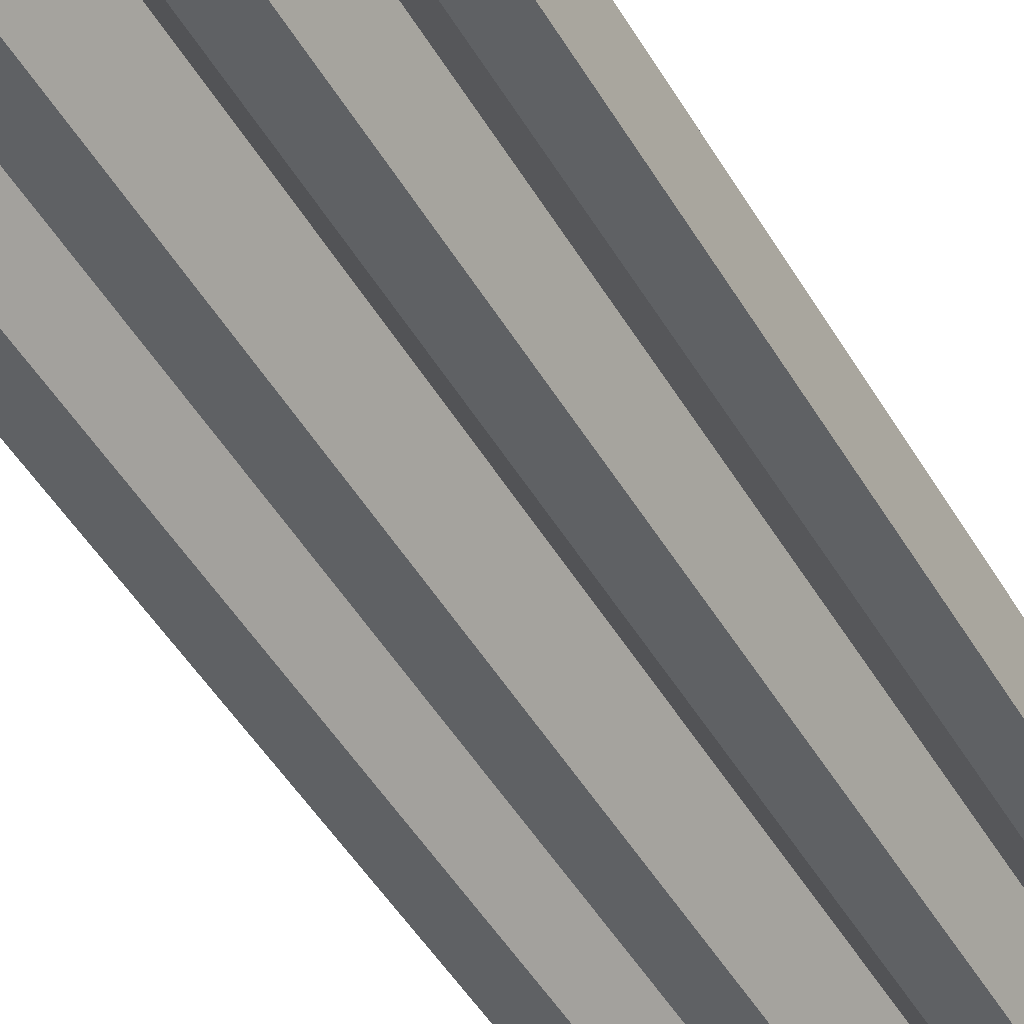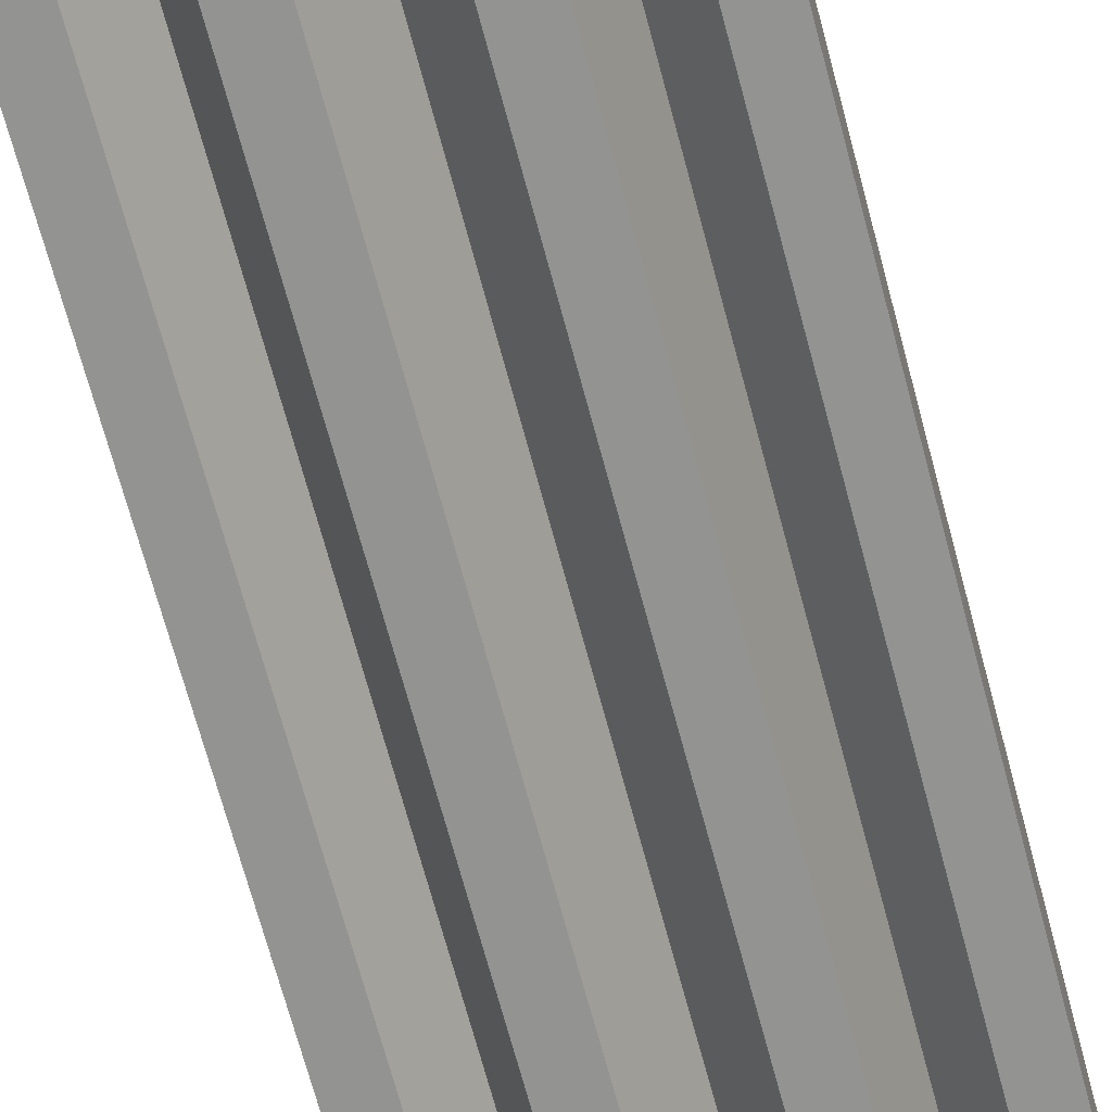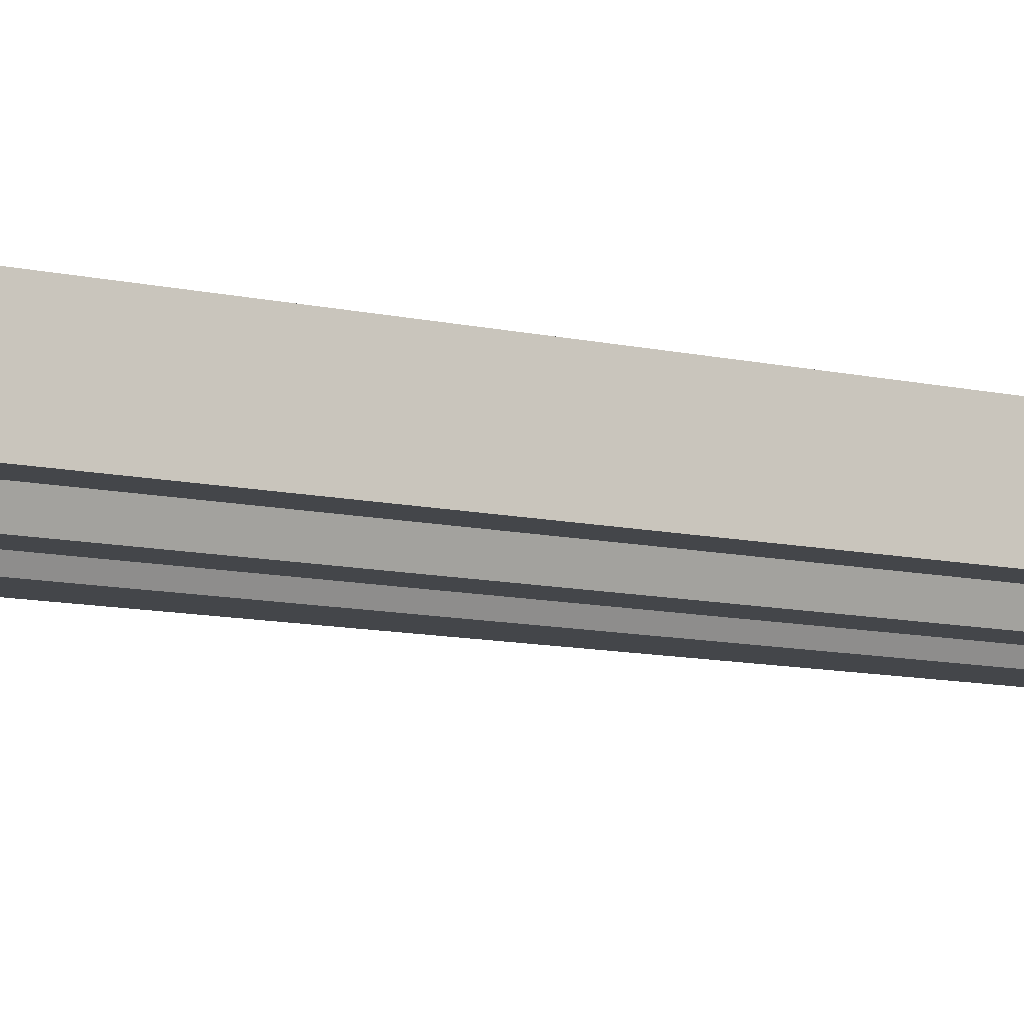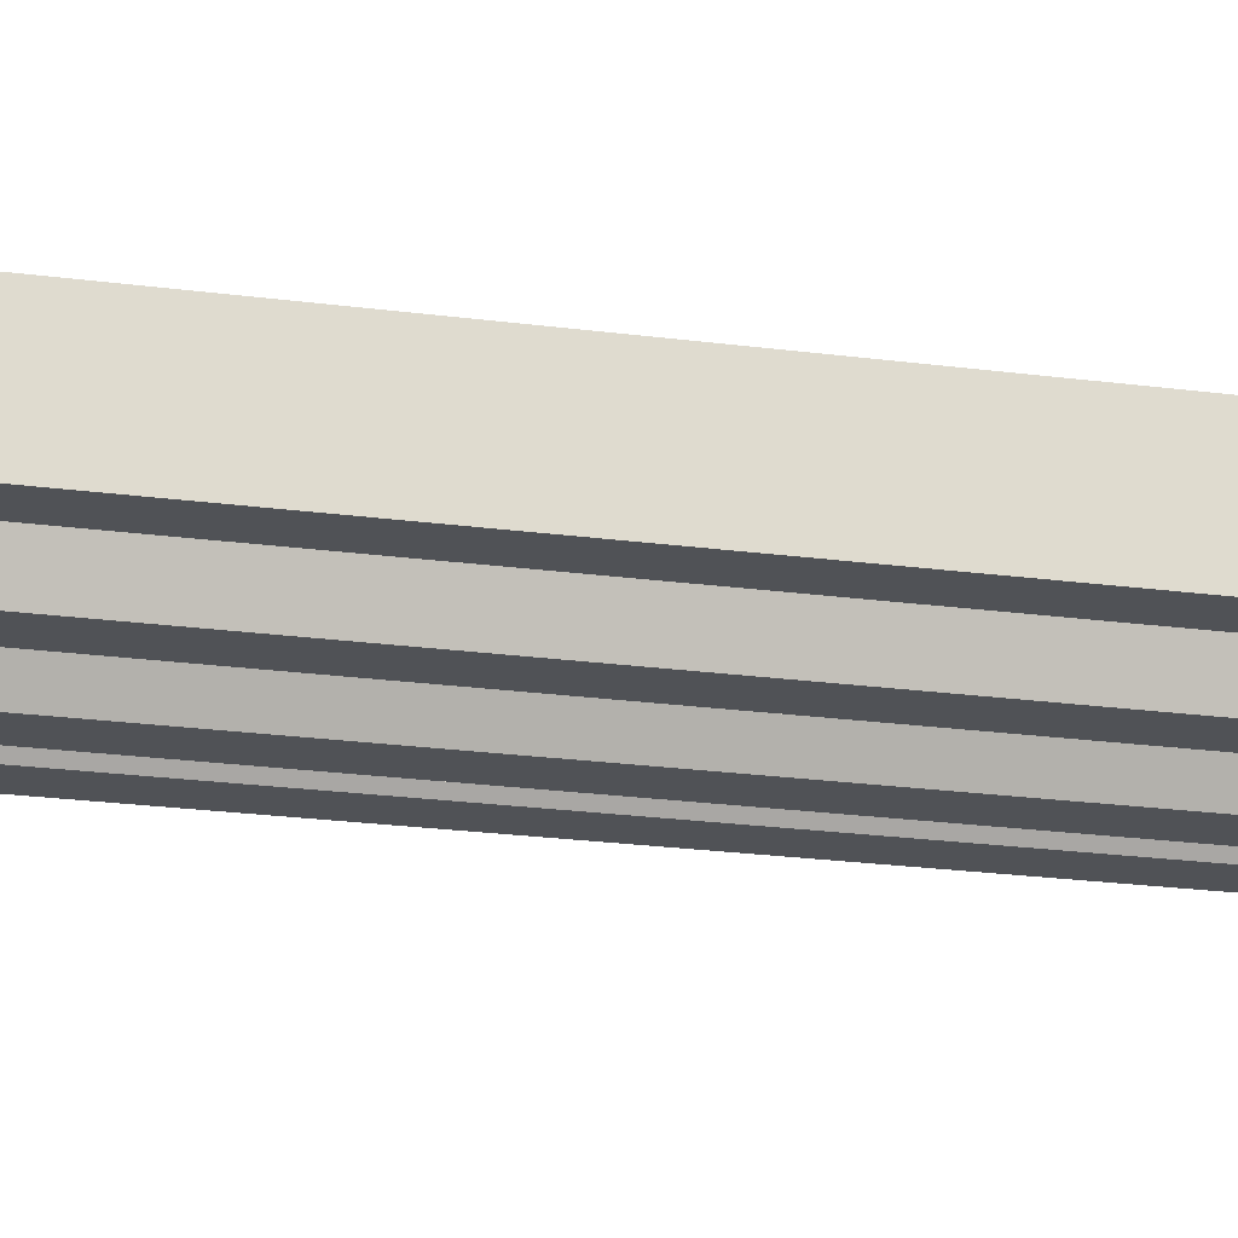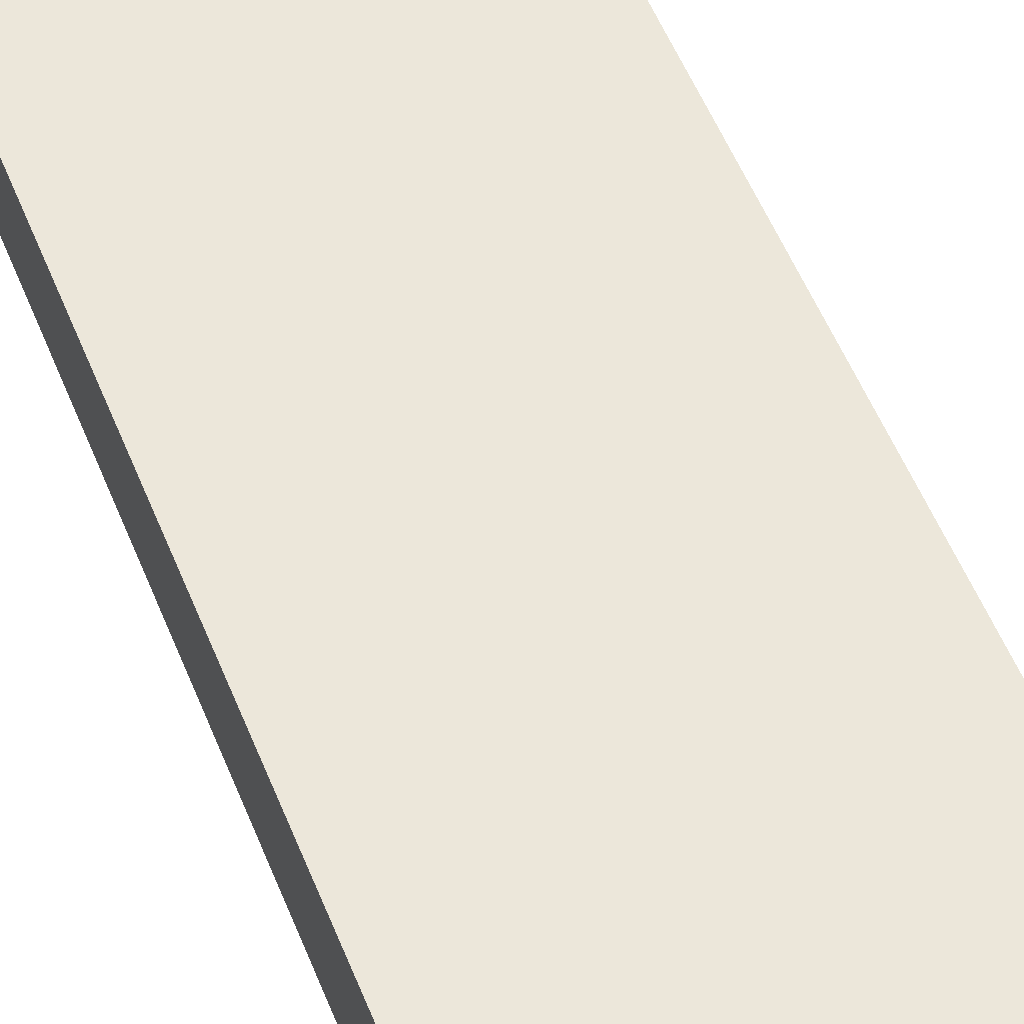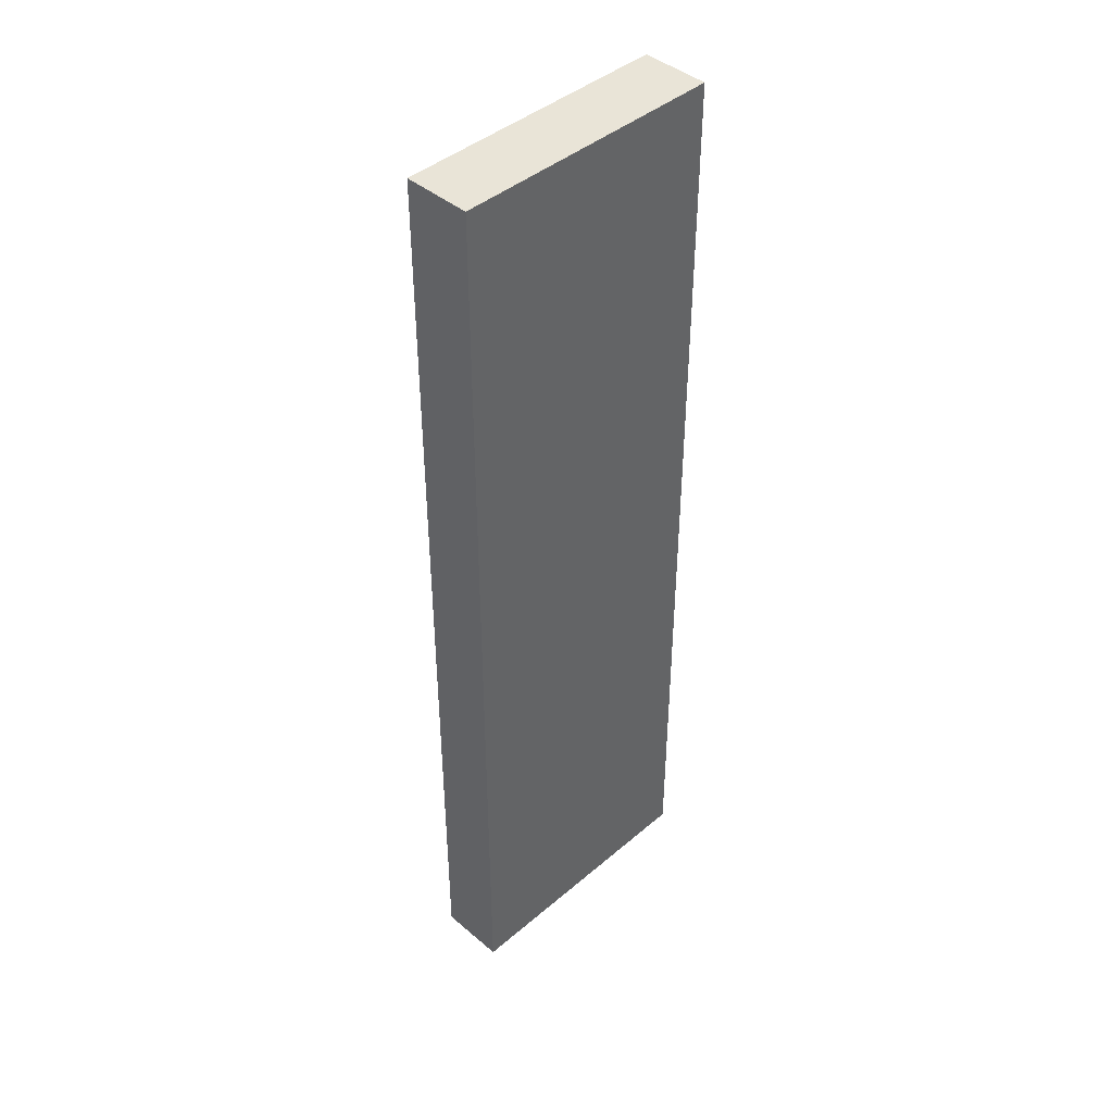
<metadata>
{"format":"obj","ext":"obj","renderer":"f3d","projection":"perspective","resolution":1024,"background":"white","views":[{"elev":-46.0,"azim":-151.6,"up":"+Y"},{"elev":-66.7,"azim":14.7,"up":"+Y"},{"elev":-9.4,"azim":-122.6,"up":"+Y"},{"elev":-20.7,"azim":75.9,"up":"+Y"},{"elev":52.1,"azim":-21.1,"up":"+Y"},{"elev":43.2,"azim":134.9,"up":"+Z"}]}
</metadata>
<code>
v 16.64 -10 -58.08
v 16.64 -10 58.08
v 16.64 -18.12 -58.08
v 16.64 -18.12 58.08
v -16.64 -18.12 -58.08
v -16.64 -18.12 58.08
v -16.64 -10 -58.08
v -16.64 -10 58.08
v 13.06 -18.12 -54.52
v 13.06 -18.12 54.52
v -13.06 -18.12 54.52
v -13.06 -18.12 -54.52
v 9.738 -13.42 -51.24
v 9.738 -13.42 51.24
v -9.739 -13.42 51.24
v -9.739 -13.42 -51.24
v 0 -13.42 51.24
v 0 -13.42 -51.24
v 7.32 -19.35 -48.96
v 7.32 -19.35 48.96
v 3.539 -19.35 48.96
v 3.539 -19.35 -48.96
v -3.539 -19.35 -48.96
v -3.539 -19.35 48.96
v -7.32 -19.35 48.96
v -7.32 -19.35 -48.96
f 1 2 4 3
f 23 24 25 26
f 5 6 8 7
f 7 8 2 1
f 2 8 6 4
f 7 1 3 5
f 3 4 10 9
f 4 6 11 10
f 6 5 12 11
f 5 3 9 12
f 9 10 14 13
f 10 17 14
f 11 12 16 15
f 12 9 18
f 17 11 15
f 10 11 17
f 18 9 13
f 12 18 16
f 19 20 21 22
f 13 14 20 19
f 14 17 21 20
f 17 18 22 21
f 18 13 19 22
f 18 17 24 23
f 17 15 25 24
f 15 16 26 25
f 16 18 23 26

</code>
